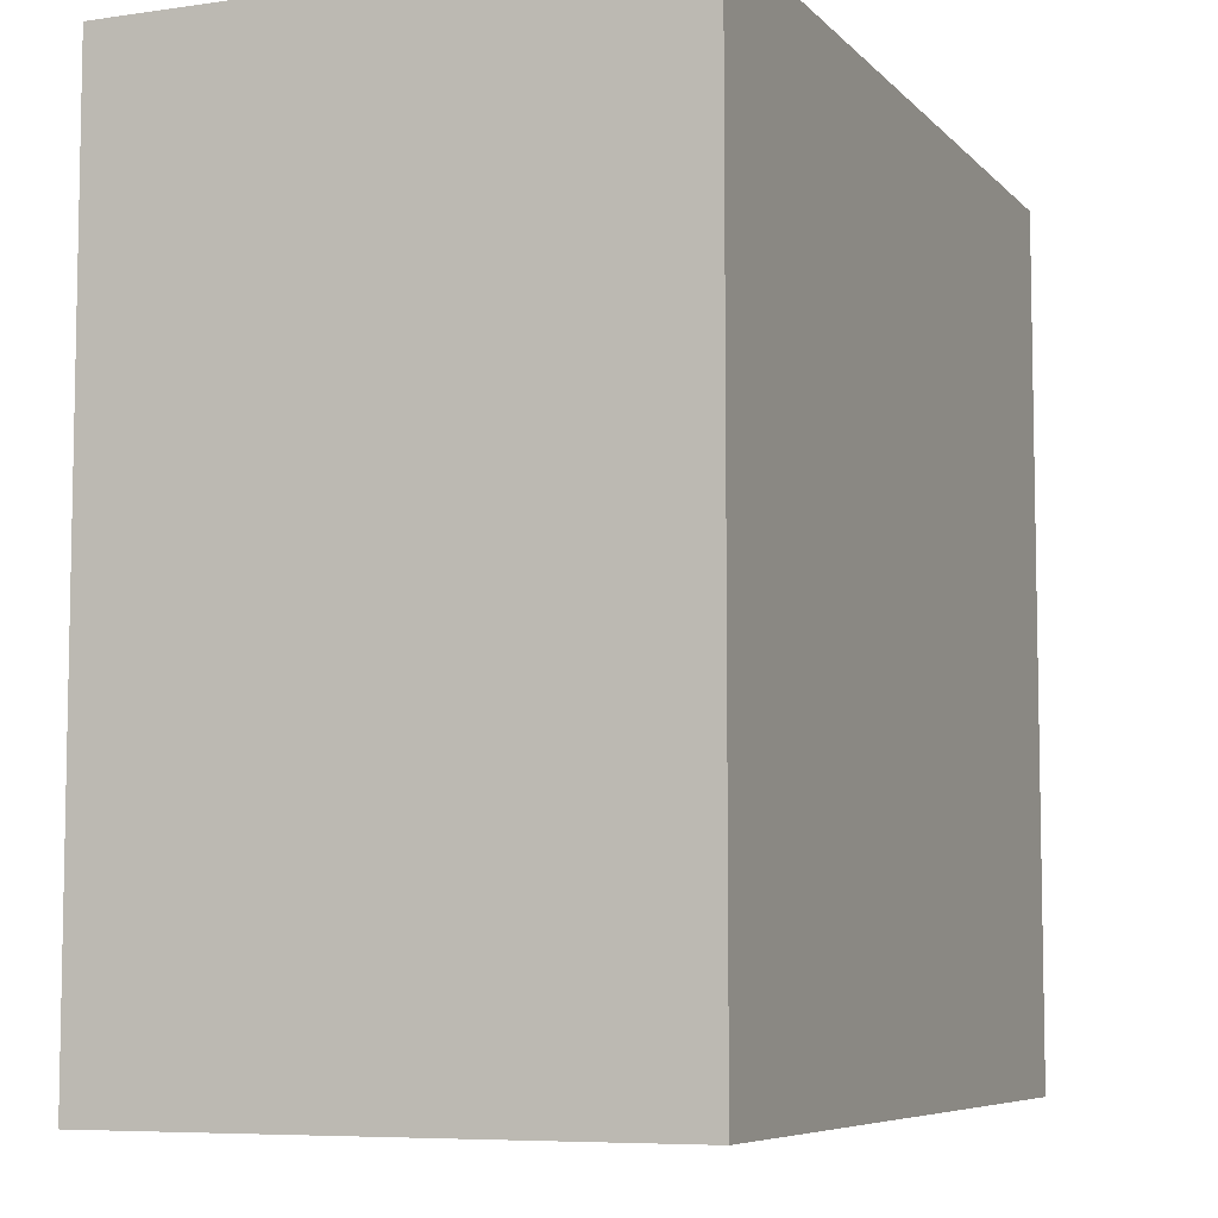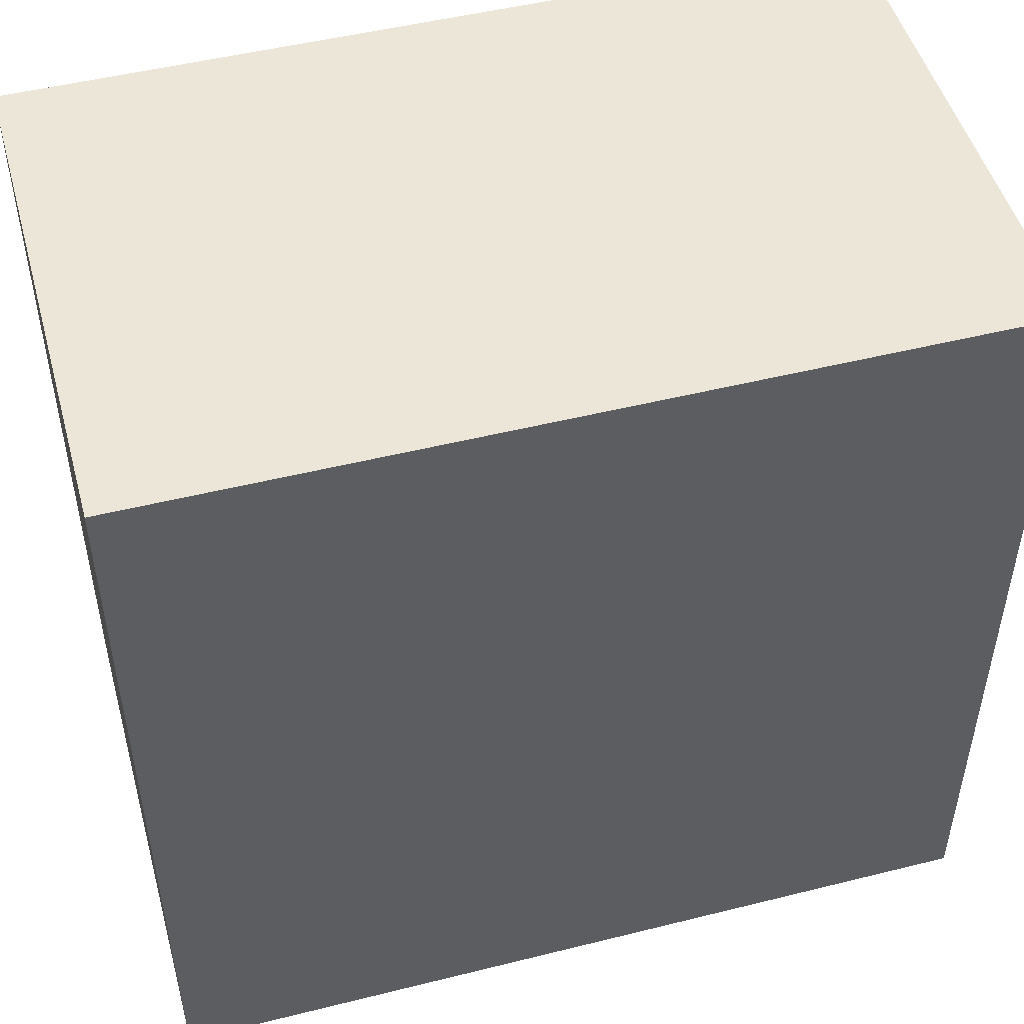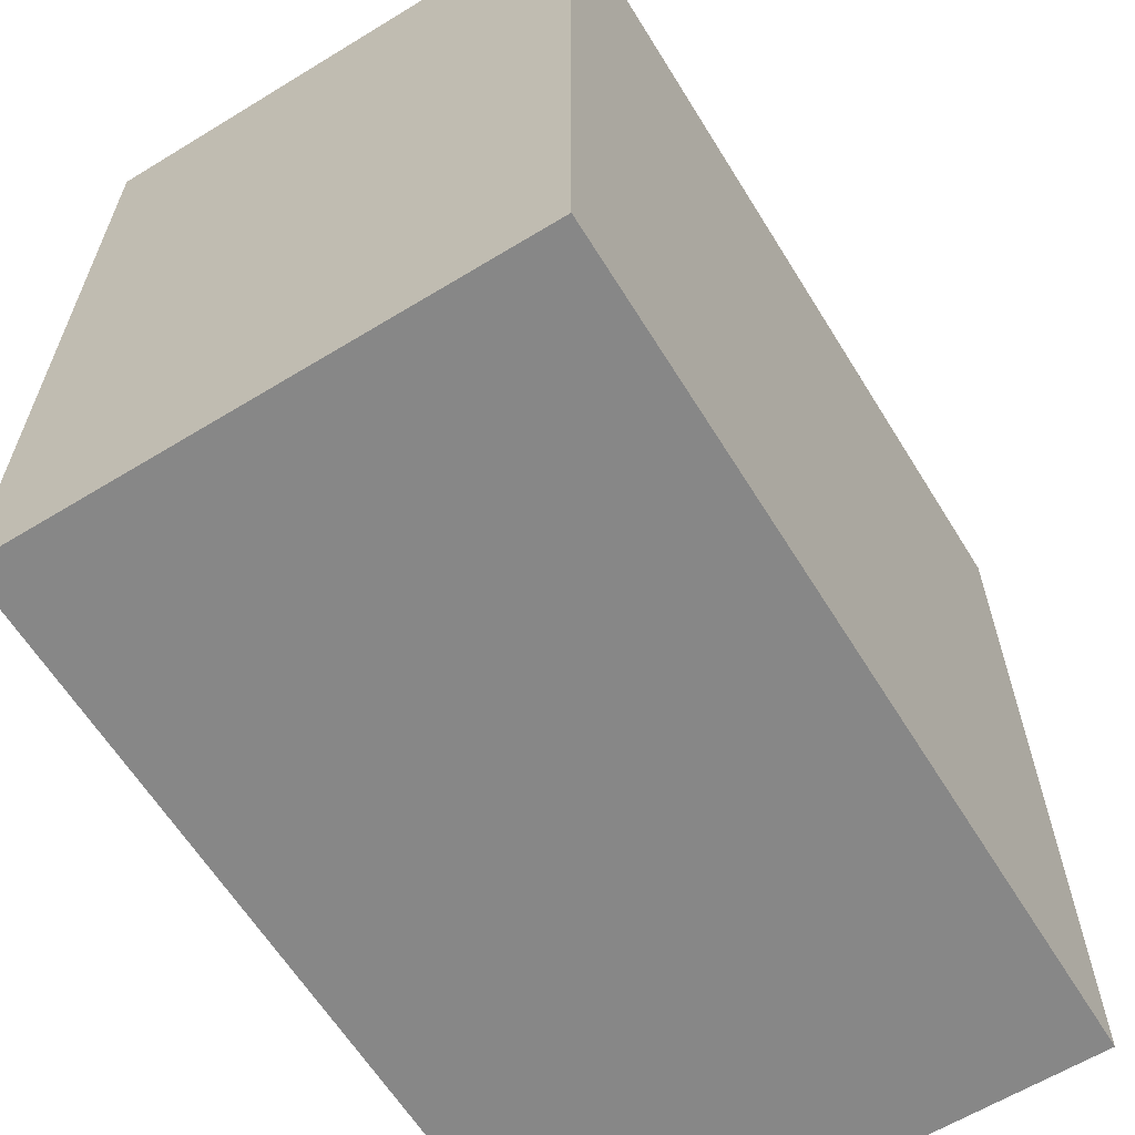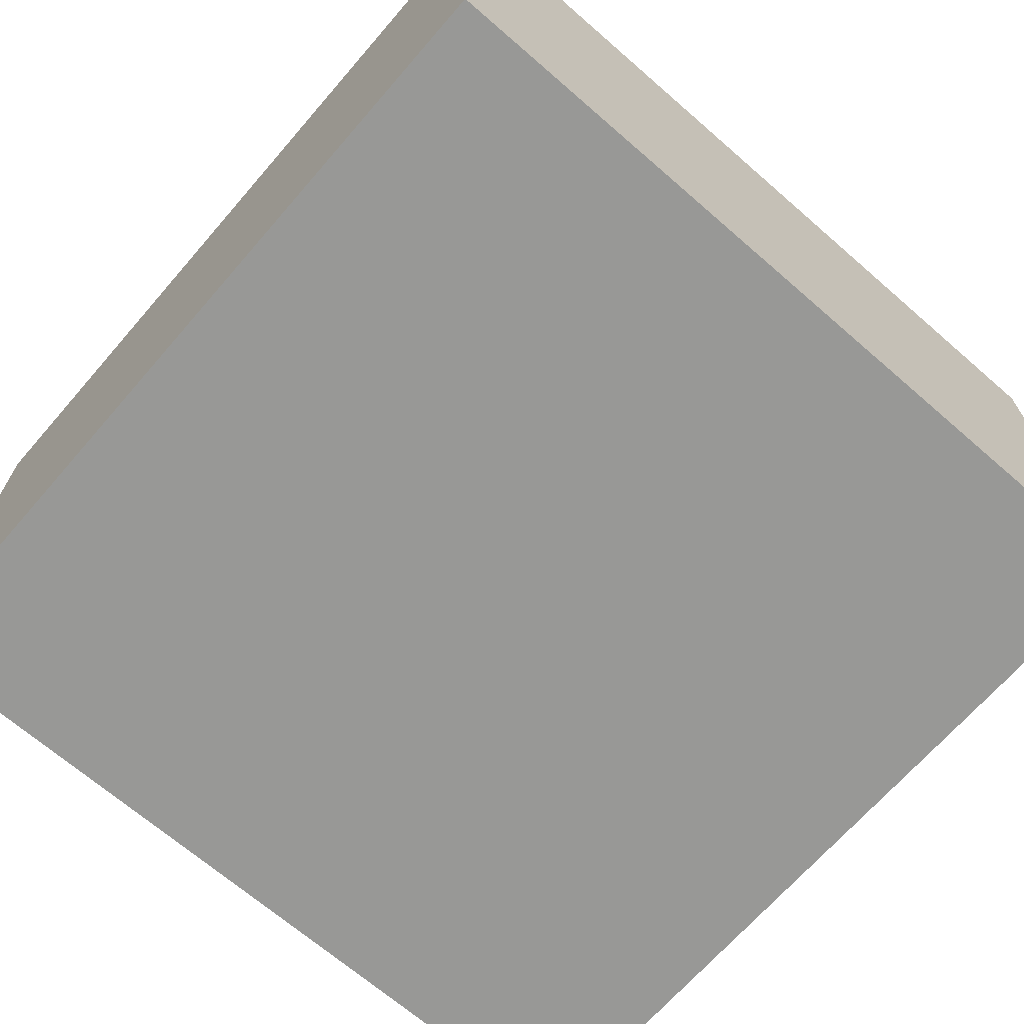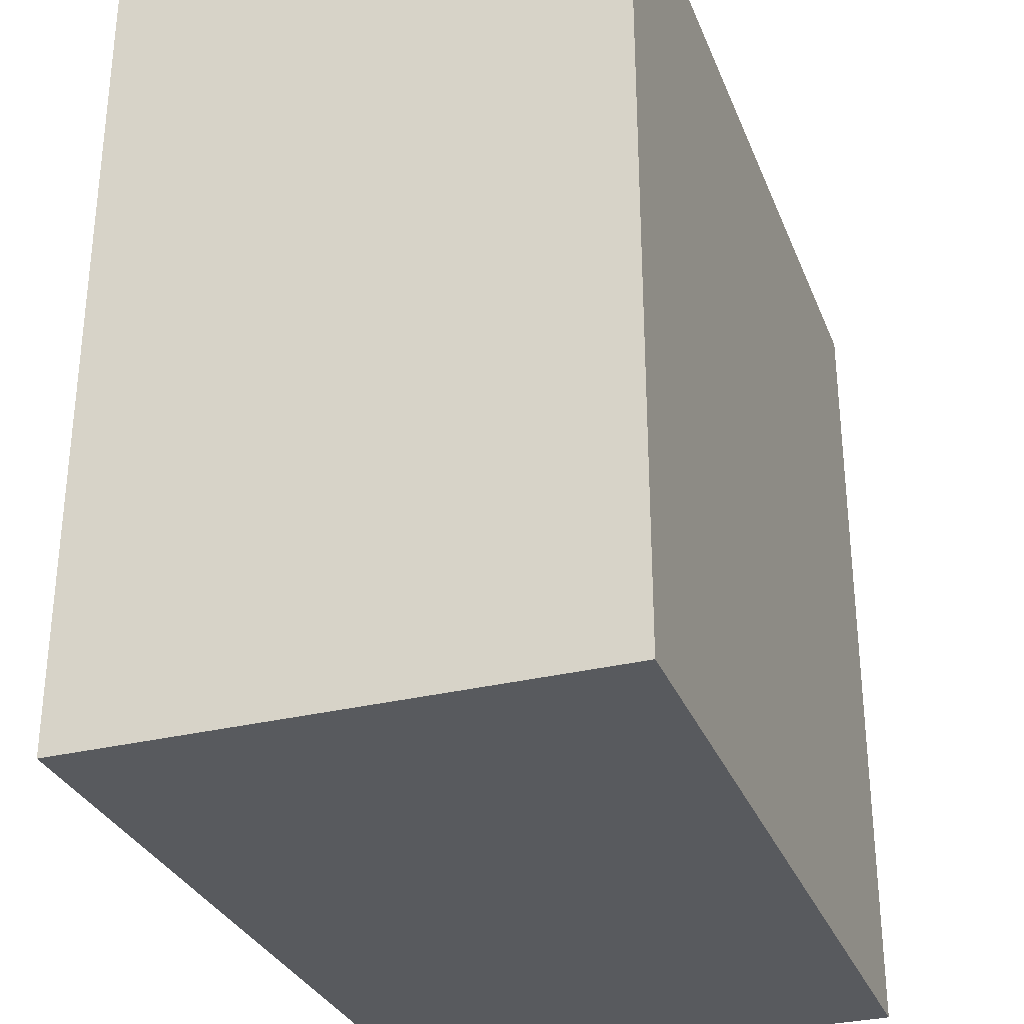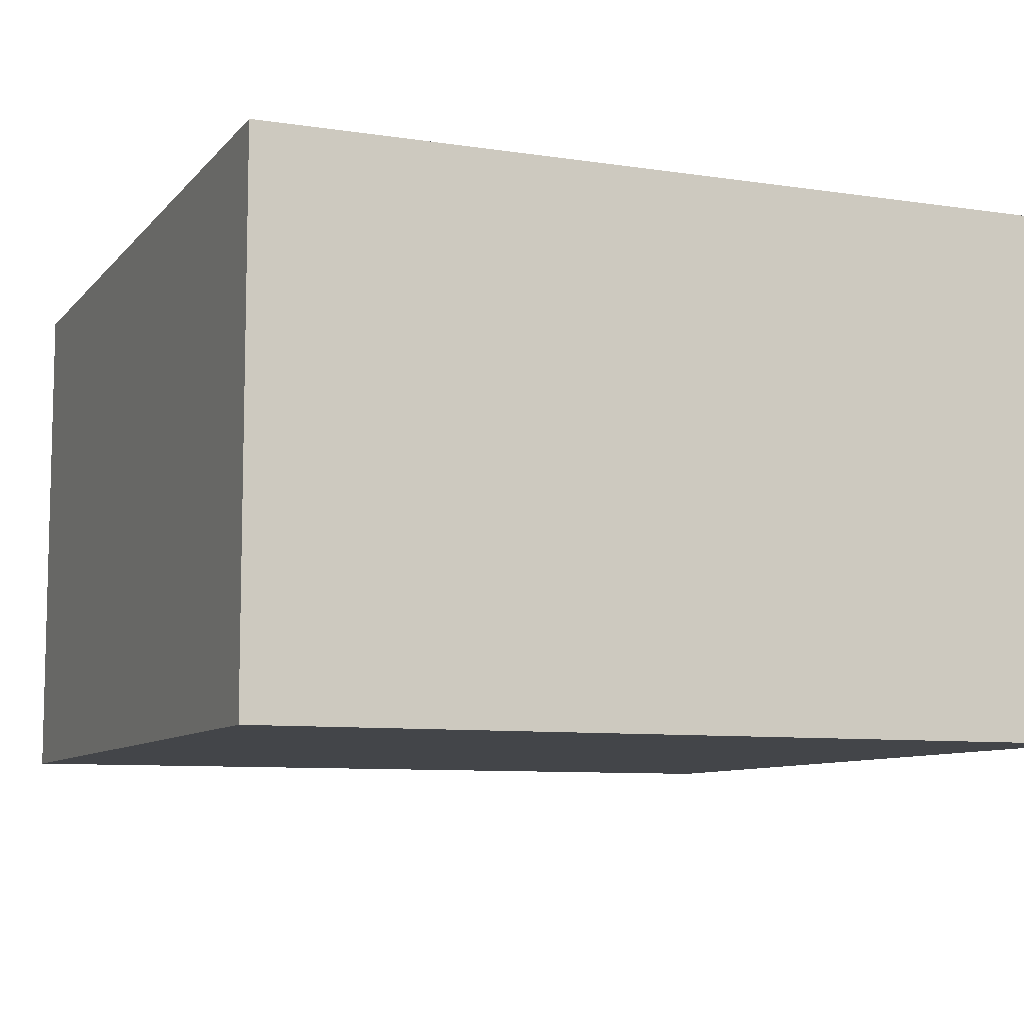
<metadata>
{"format":"obj","ext":"obj","renderer":"f3d","projection":"perspective","resolution":1024,"background":"white","views":[{"elev":-7.0,"azim":-67.3,"up":"+Z"},{"elev":49.5,"azim":164.6,"up":"+Z"},{"elev":-62.5,"azim":-58.3,"up":"+Z"},{"elev":-68.5,"azim":-41.0,"up":"+Y"},{"elev":-31.0,"azim":109.4,"up":"+Z"},{"elev":-8.6,"azim":-22.4,"up":"+Y"}]}
</metadata>
<code>
v -2 0 2
v -2 2.5 2
v -2 0 -2
v -2 2.5 -2
v 2 0 2
v 2 2.5 2
v 2 0 -2
v 2 2.5 -2
f 1 3 4 2
f 3 7 8 4
f 7 5 6 8
f 5 1 2 6
f 3 1 5 7
f 8 6 2 4

</code>
